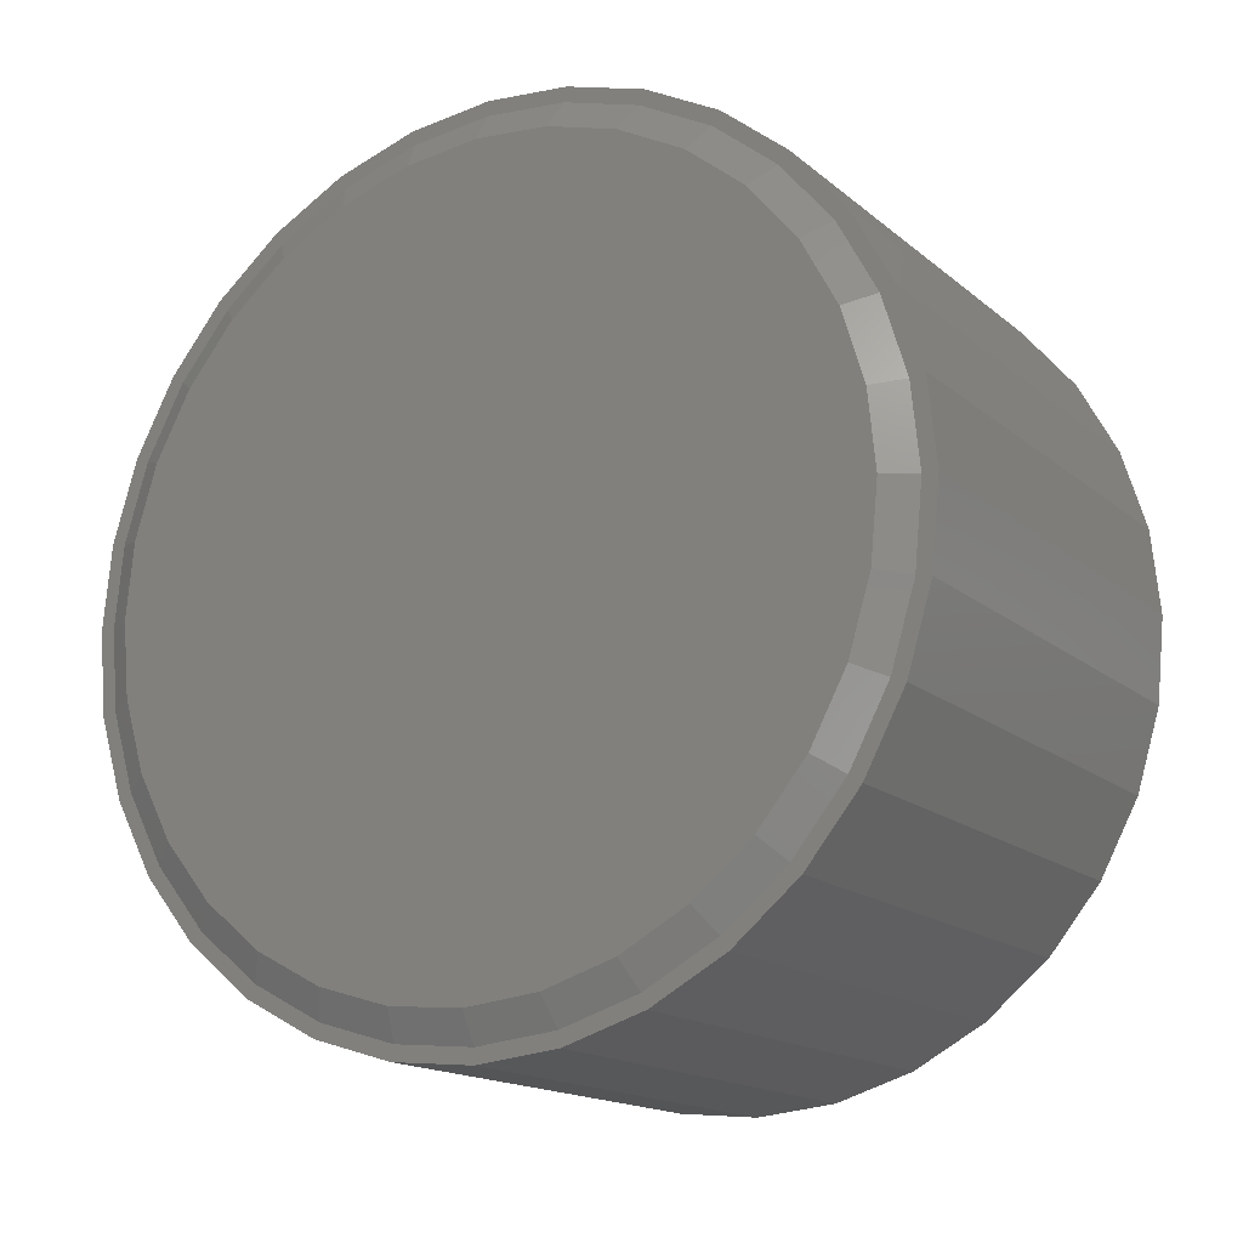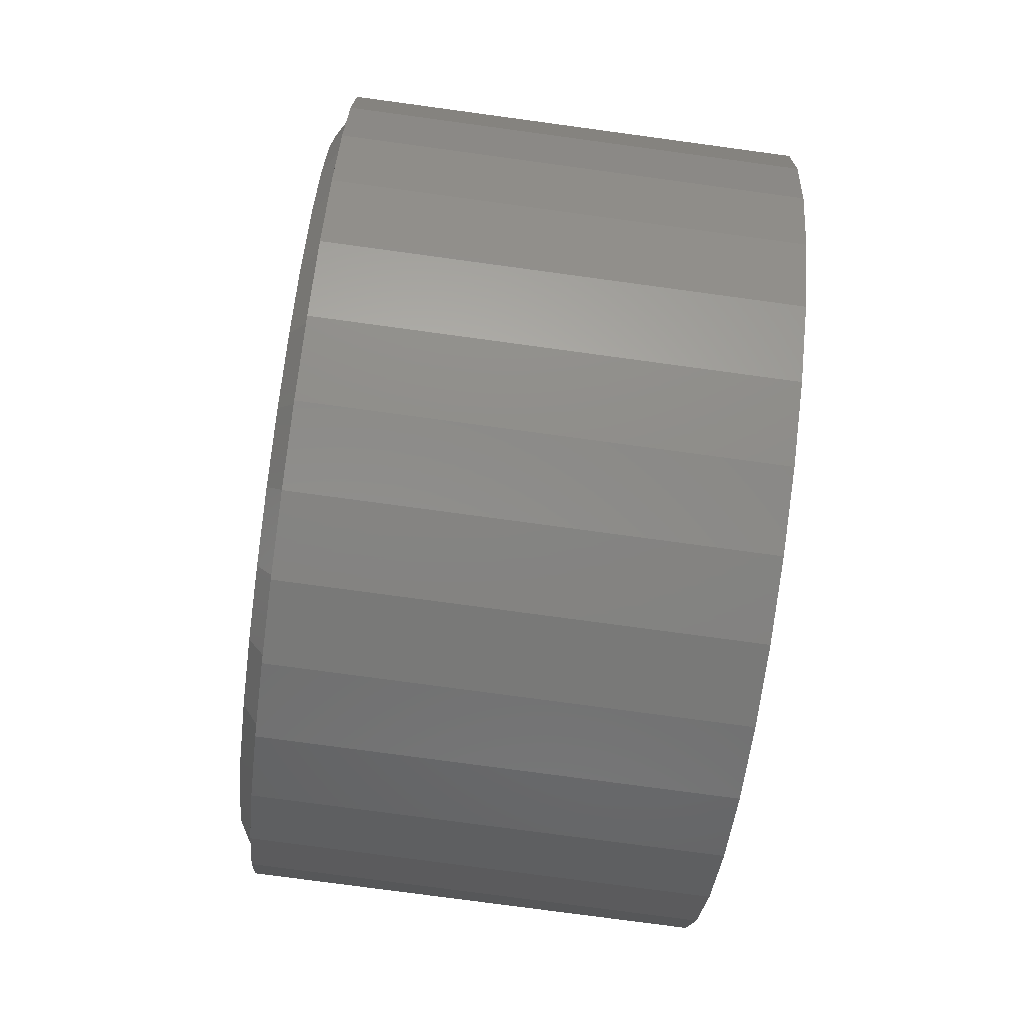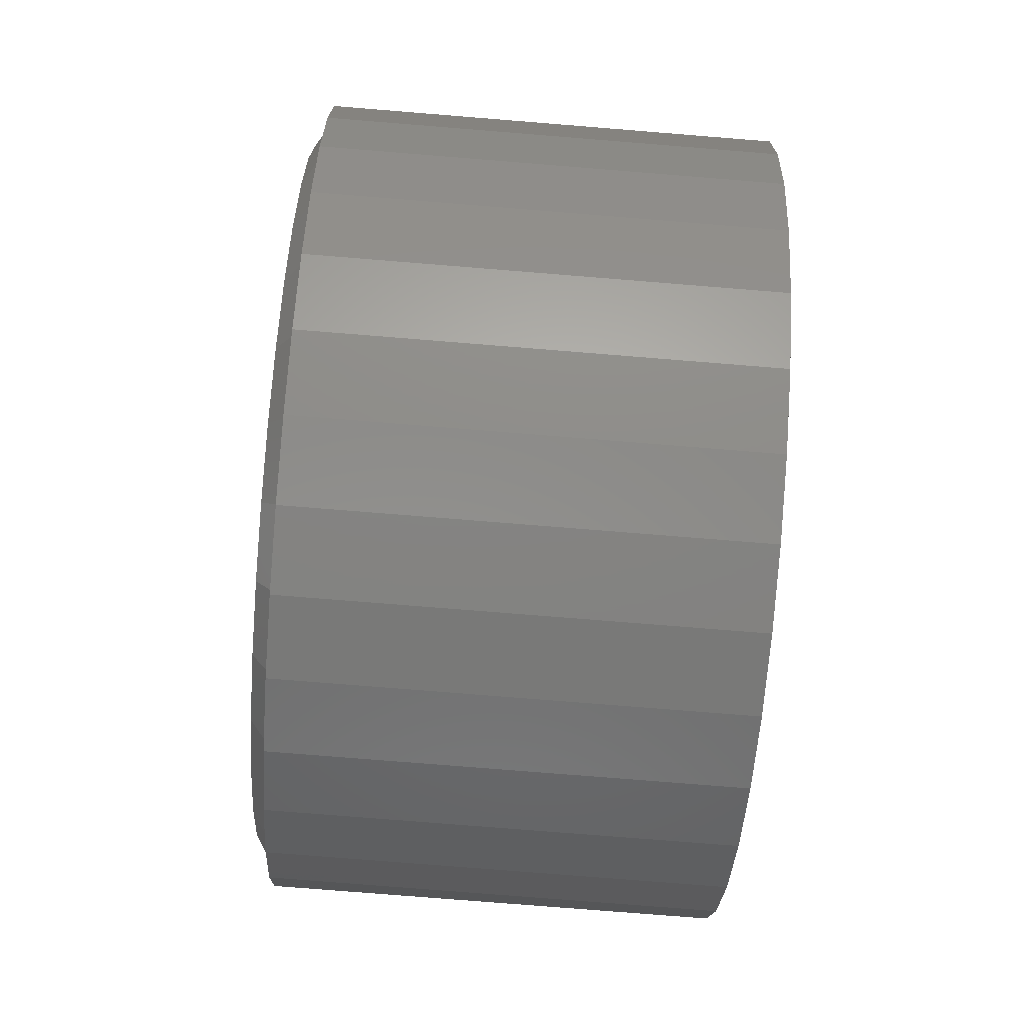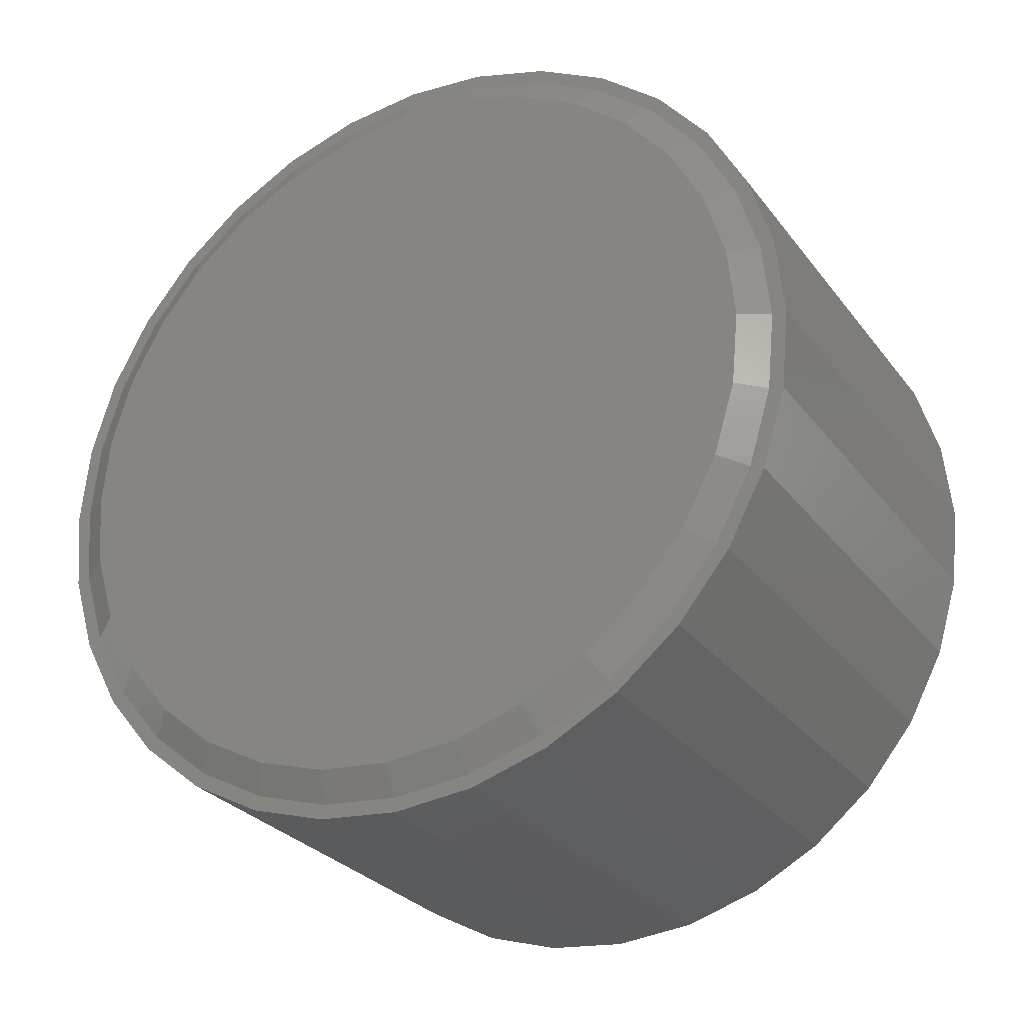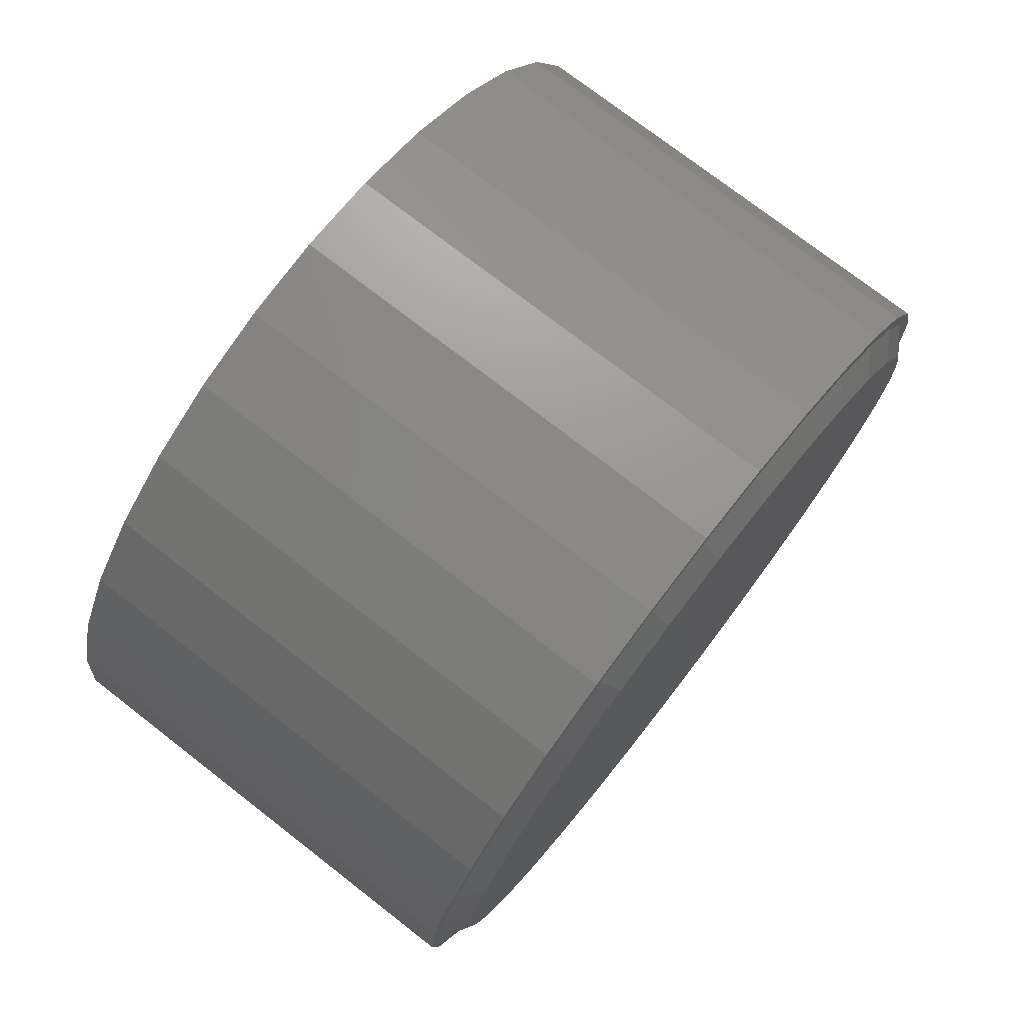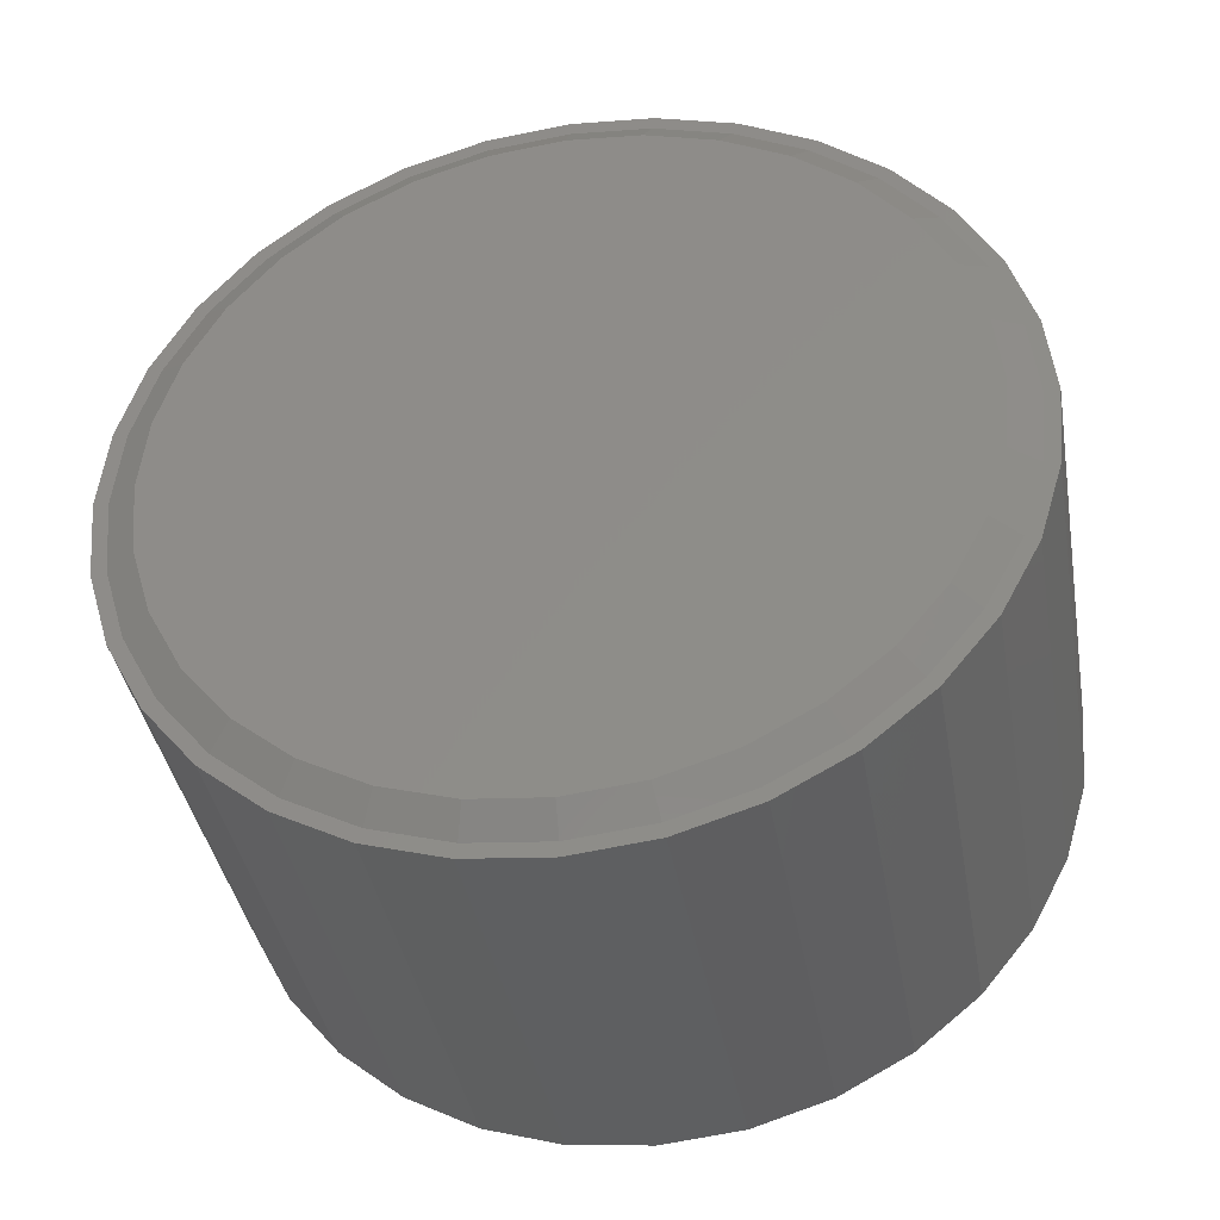
<metadata>
{"format":"stl","ext":"stl","renderer":"f3d","projection":"perspective","resolution":1024,"background":"white","views":[{"elev":-16.2,"azim":-58.1,"up":"+Z"},{"elev":-77.6,"azim":-7.7,"up":"+Z"},{"elev":-77.3,"azim":-4.6,"up":"+Z"},{"elev":-28.3,"azim":-60.5,"up":"+Z"},{"elev":75.2,"azim":-142.2,"up":"+Z"},{"elev":-39.4,"azim":-80.0,"up":"+Y"}]}
</metadata>
<code>
# stl→obj: 128 verts, 252 faces
v 0.4297 -0.14 0.7433
v 0.4297 0.1558 0.7433
v 0.4297 0.007895 0.7579
v 0.4297 0.2979 0.7002
v 0.4297 -0.2821 0.7002
v 0.4297 0.429 0.6302
v 0.4297 -0.4132 0.6302
v 0.4297 0.5438 0.5359
v 0.4297 -0.528 0.5359
v 0.4297 0.6381 0.4211
v 0.4297 -0.6223 0.4211
v 0.4297 0.7081 0.29
v 0.4297 -0.6923 0.29
v 0.4297 0.7512 0.1479
v 0.4297 -0.7354 0.1479
v 0.4297 0.7658 -9.282e-17
v 0.4297 -0.75 9.281e-17
v 0.4297 0.7512 -0.1479
v 0.4297 -0.7354 -0.1479
v 0.4297 0.7081 -0.29
v 0.4297 -0.6923 -0.29
v 0.4297 0.6381 -0.4211
v 0.4297 -0.6223 -0.4211
v 0.4297 0.5438 -0.5359
v 0.4297 -0.528 -0.5359
v 0.4297 0.429 -0.6302
v 0.4297 -0.4132 -0.6302
v 0.4297 0.2979 -0.7002
v 0.4297 -0.2821 -0.7002
v 0.4297 0.1558 -0.7433
v 0.4297 -0.14 -0.7433
v 0.4297 0.007895 -0.7579
v -0.3984 -0.75 9.281e-17
v -0.3984 -0.7354 0.1479
v -0.3984 -0.6923 0.29
v -0.3984 -0.6223 0.4211
v -0.3984 -0.528 0.5359
v -0.3984 -0.4132 0.6302
v -0.3984 -0.2821 0.7002
v -0.3984 -0.14 0.7433
v -0.3984 0.007895 0.7579
v -0.3984 0.1558 0.7433
v -0.3984 0.2979 0.7002
v -0.3984 0.429 0.6302
v -0.3984 0.5438 0.5359
v -0.3984 0.6381 0.4211
v -0.3984 0.7081 0.29
v -0.3984 0.7512 0.1479
v -0.3984 0.7658 -9.282e-17
v -0.3984 0.7512 -0.1479
v -0.3984 0.7081 -0.29
v -0.3984 0.6381 -0.4211
v -0.3984 0.5438 -0.5359
v -0.3984 0.429 -0.6302
v -0.3984 0.2979 -0.7002
v -0.3984 0.1558 -0.7433
v -0.3984 0.007895 -0.7579
v -0.3984 -0.14 -0.7433
v -0.3984 -0.2821 -0.7002
v -0.3984 -0.4132 -0.6302
v -0.3984 -0.528 -0.5359
v -0.3984 -0.6223 -0.4211
v -0.3984 -0.6923 -0.29
v -0.3984 -0.7354 -0.1479
v -0.3984 0.007895 0.7319
v -0.3984 -0.1349 0.7178
v -0.3984 0.1507 -0.7178
v -0.3984 0.007895 -0.7319
v -0.3984 -0.2722 0.6761
v -0.3984 -0.3987 0.6085
v -0.3984 -0.5096 0.5175
v -0.3984 -0.6006 0.4066
v -0.3984 -0.6682 0.2801
v -0.3984 -0.7099 0.1428
v -0.3984 -0.724 1.373e-07
v -0.3984 -0.7099 -0.1428
v -0.3984 -0.6682 -0.2801
v -0.3984 -0.6006 -0.4066
v -0.3984 -0.5096 -0.5175
v -0.3984 -0.3987 -0.6085
v -0.3984 -0.2722 -0.6761
v -0.3984 -0.1349 -0.7178
v -0.3984 0.288 -0.6761
v -0.3984 0.4145 -0.6085
v -0.3984 0.5254 -0.5175
v -0.3984 0.6164 -0.4066
v -0.3984 0.684 -0.2801
v -0.3984 0.7257 -0.1428
v -0.3984 0.7397 -4.065e-14
v -0.3984 0.7257 0.1428
v -0.3984 0.684 0.2801
v -0.3984 0.6164 0.4066
v -0.3984 0.5254 0.5175
v -0.3984 0.4145 0.6085
v -0.3984 0.288 0.6761
v -0.3984 0.1507 0.7178
v -0.4297 0.268 0.628
v -0.4297 0.3856 0.5652
v -0.4297 0.007895 0.6798
v -0.4297 -0.1247 0.6667
v -0.4297 0.1405 0.6667
v -0.4297 0.5731 0.3777
v -0.4297 0.6359 0.2601
v -0.4297 0.6746 0.1326
v -0.4297 0.6877 -6.194e-16
v -0.4297 -0.5573 0.3777
v -0.4297 -0.6201 0.2601
v -0.4297 -0.6588 0.1326
v -0.4297 -0.6719 1.275e-07
v -0.4297 0.4886 0.4807
v -0.4297 -0.2522 0.628
v -0.4297 -0.4728 0.4807
v -0.4297 -0.3698 0.5652
v -0.4297 -0.2522 -0.628
v -0.4297 -0.3698 -0.5652
v -0.4297 0.007895 -0.6798
v -0.4297 0.1405 -0.6667
v -0.4297 -0.1247 -0.6667
v -0.4297 -0.5573 -0.3777
v -0.4297 -0.6201 -0.2601
v -0.4297 -0.6588 -0.1326
v -0.4297 0.5731 -0.3777
v -0.4297 0.6359 -0.2601
v -0.4297 0.6746 -0.1326
v -0.4297 -0.4728 -0.4807
v -0.4297 0.268 -0.628
v -0.4297 0.4886 -0.4807
v -0.4297 0.3856 -0.5652
f 1 2 3
f 2 1 4
f 4 1 5
f 4 5 6
f 6 5 7
f 6 7 8
f 8 7 9
f 8 9 10
f 10 9 11
f 10 11 12
f 12 11 13
f 12 13 14
f 14 13 15
f 14 15 16
f 16 15 17
f 16 17 18
f 18 17 19
f 18 19 20
f 20 19 21
f 20 21 22
f 22 21 23
f 22 23 24
f 24 23 25
f 24 25 26
f 26 25 27
f 26 27 28
f 28 27 29
f 28 29 30
f 30 29 31
f 30 31 32
f 33 17 34
f 34 17 15
f 34 15 35
f 35 15 13
f 35 13 36
f 36 13 11
f 36 11 37
f 37 11 9
f 37 9 38
f 38 9 7
f 38 7 39
f 39 7 5
f 39 5 40
f 40 5 1
f 40 1 41
f 41 1 3
f 41 3 42
f 42 3 2
f 42 2 43
f 43 2 4
f 43 4 44
f 44 4 6
f 44 6 45
f 45 6 8
f 45 8 46
f 46 8 10
f 46 10 47
f 47 10 12
f 47 12 48
f 48 12 14
f 48 14 49
f 49 14 16
f 49 16 50
f 50 16 18
f 50 18 51
f 51 18 20
f 51 20 52
f 52 20 22
f 52 22 53
f 53 22 24
f 53 24 54
f 54 24 26
f 54 26 55
f 55 26 28
f 55 28 56
f 56 28 30
f 56 30 57
f 57 30 32
f 57 32 58
f 58 32 31
f 58 31 59
f 59 31 29
f 59 29 60
f 60 29 27
f 60 27 61
f 61 27 25
f 61 25 62
f 62 25 23
f 62 23 63
f 63 23 21
f 63 21 64
f 64 21 19
f 64 19 33
f 33 19 17
f 41 65 40
f 40 65 66
f 66 39 40
f 67 55 56
f 68 67 56
f 57 68 56
f 66 69 39
f 39 69 70
f 39 70 38
f 38 70 71
f 38 71 37
f 37 71 72
f 37 72 36
f 36 72 73
f 36 73 35
f 35 73 74
f 35 74 34
f 34 74 75
f 34 75 33
f 33 75 76
f 33 76 64
f 64 76 77
f 64 77 63
f 63 77 78
f 63 78 62
f 62 78 79
f 62 79 61
f 61 79 80
f 61 80 60
f 60 80 81
f 60 81 59
f 59 81 82
f 59 82 58
f 58 82 68
f 58 68 57
f 67 83 55
f 55 83 84
f 55 84 54
f 54 84 85
f 54 85 53
f 53 85 86
f 53 86 52
f 52 86 87
f 52 87 51
f 51 87 88
f 51 88 50
f 50 88 89
f 50 89 49
f 49 89 90
f 49 90 48
f 48 90 91
f 48 91 47
f 47 91 92
f 47 92 46
f 46 92 93
f 46 93 45
f 45 93 94
f 45 94 44
f 44 94 95
f 44 95 43
f 43 95 96
f 43 96 42
f 42 96 65
f 42 65 41
f 97 95 98
f 66 99 100
f 65 101 99
f 99 66 65
f 102 92 103
f 103 92 91
f 103 91 104
f 104 91 90
f 104 90 105
f 105 90 89
f 72 106 73
f 73 106 107
f 73 107 74
f 74 107 108
f 74 108 75
f 75 108 109
f 92 102 93
f 93 102 110
f 93 110 94
f 94 110 98
f 94 98 95
f 95 97 96
f 96 97 101
f 96 101 65
f 66 100 69
f 69 100 111
f 69 111 70
f 106 72 112
f 112 72 71
f 112 71 113
f 113 71 70
f 113 70 111
f 114 81 115
f 67 116 117
f 68 118 116
f 116 67 68
f 119 78 120
f 120 78 77
f 120 77 121
f 121 77 76
f 121 76 109
f 109 76 75
f 86 122 87
f 87 122 123
f 87 123 88
f 88 123 124
f 88 124 89
f 89 124 105
f 78 119 79
f 79 119 125
f 79 125 80
f 80 125 115
f 80 115 81
f 81 114 82
f 82 114 118
f 82 118 68
f 67 117 83
f 83 117 126
f 83 126 84
f 122 86 127
f 127 86 85
f 127 85 128
f 128 85 84
f 128 84 126
f 99 101 100
f 116 118 117
f 117 118 114
f 117 114 126
f 126 114 115
f 126 115 128
f 128 115 125
f 128 125 127
f 127 125 119
f 127 119 122
f 122 119 120
f 122 120 123
f 123 120 121
f 123 121 124
f 124 121 109
f 124 109 105
f 105 109 108
f 105 108 104
f 104 108 107
f 104 107 103
f 103 107 106
f 103 106 102
f 102 106 112
f 102 112 110
f 110 112 113
f 110 113 98
f 98 113 111
f 98 111 97
f 97 111 100
f 97 100 101

</code>
